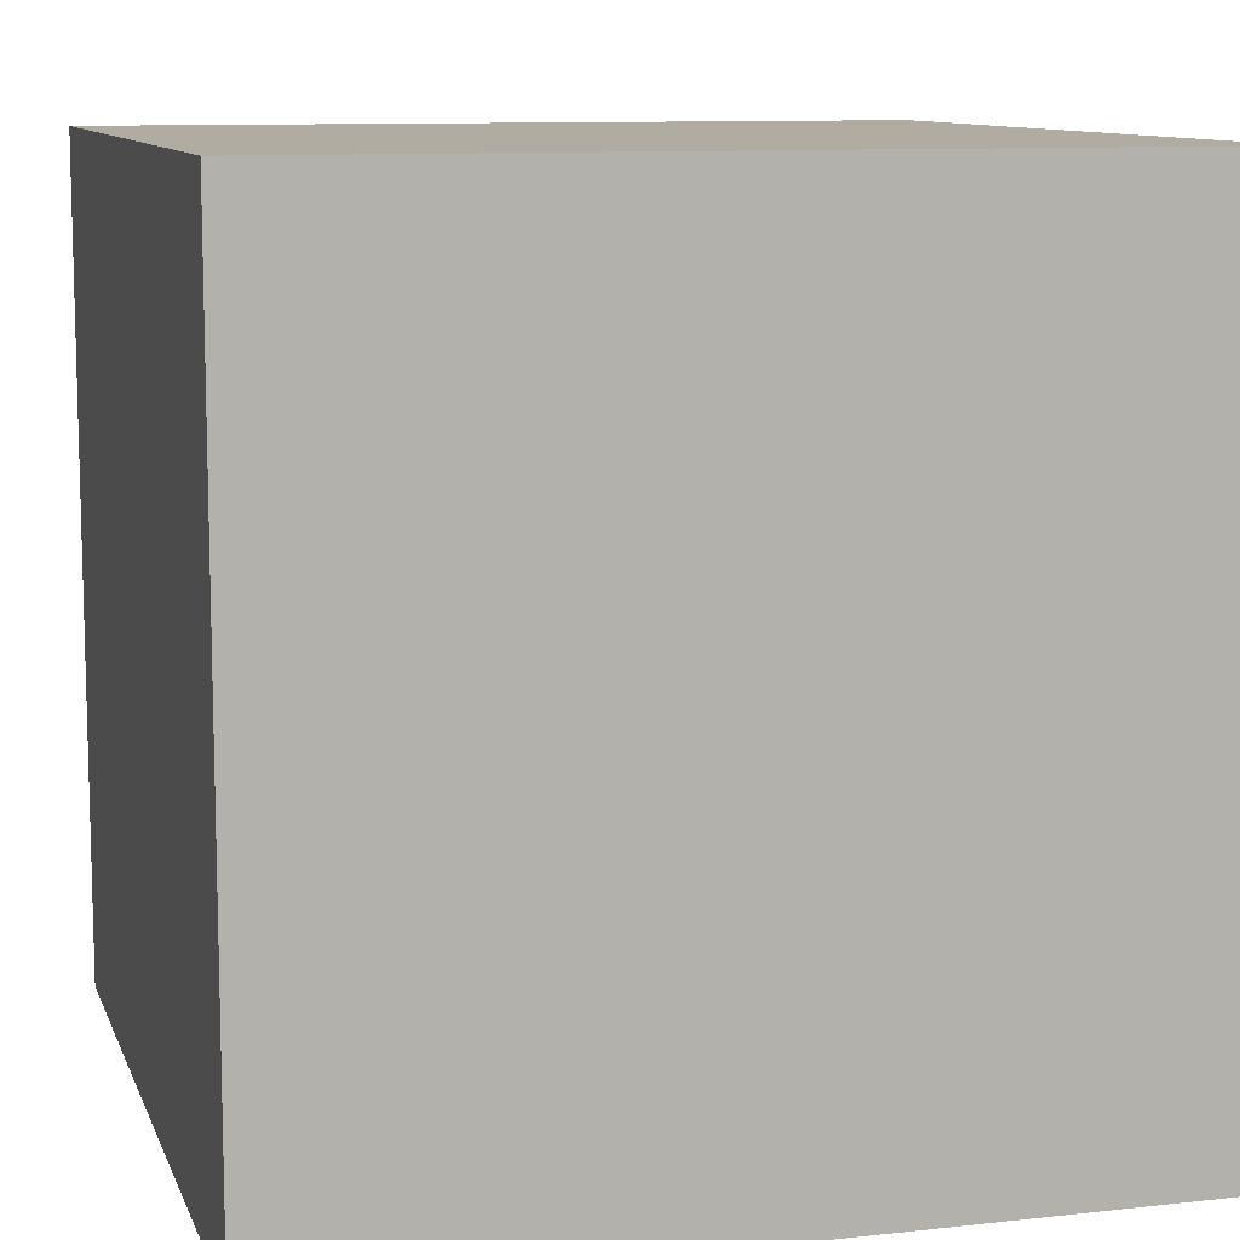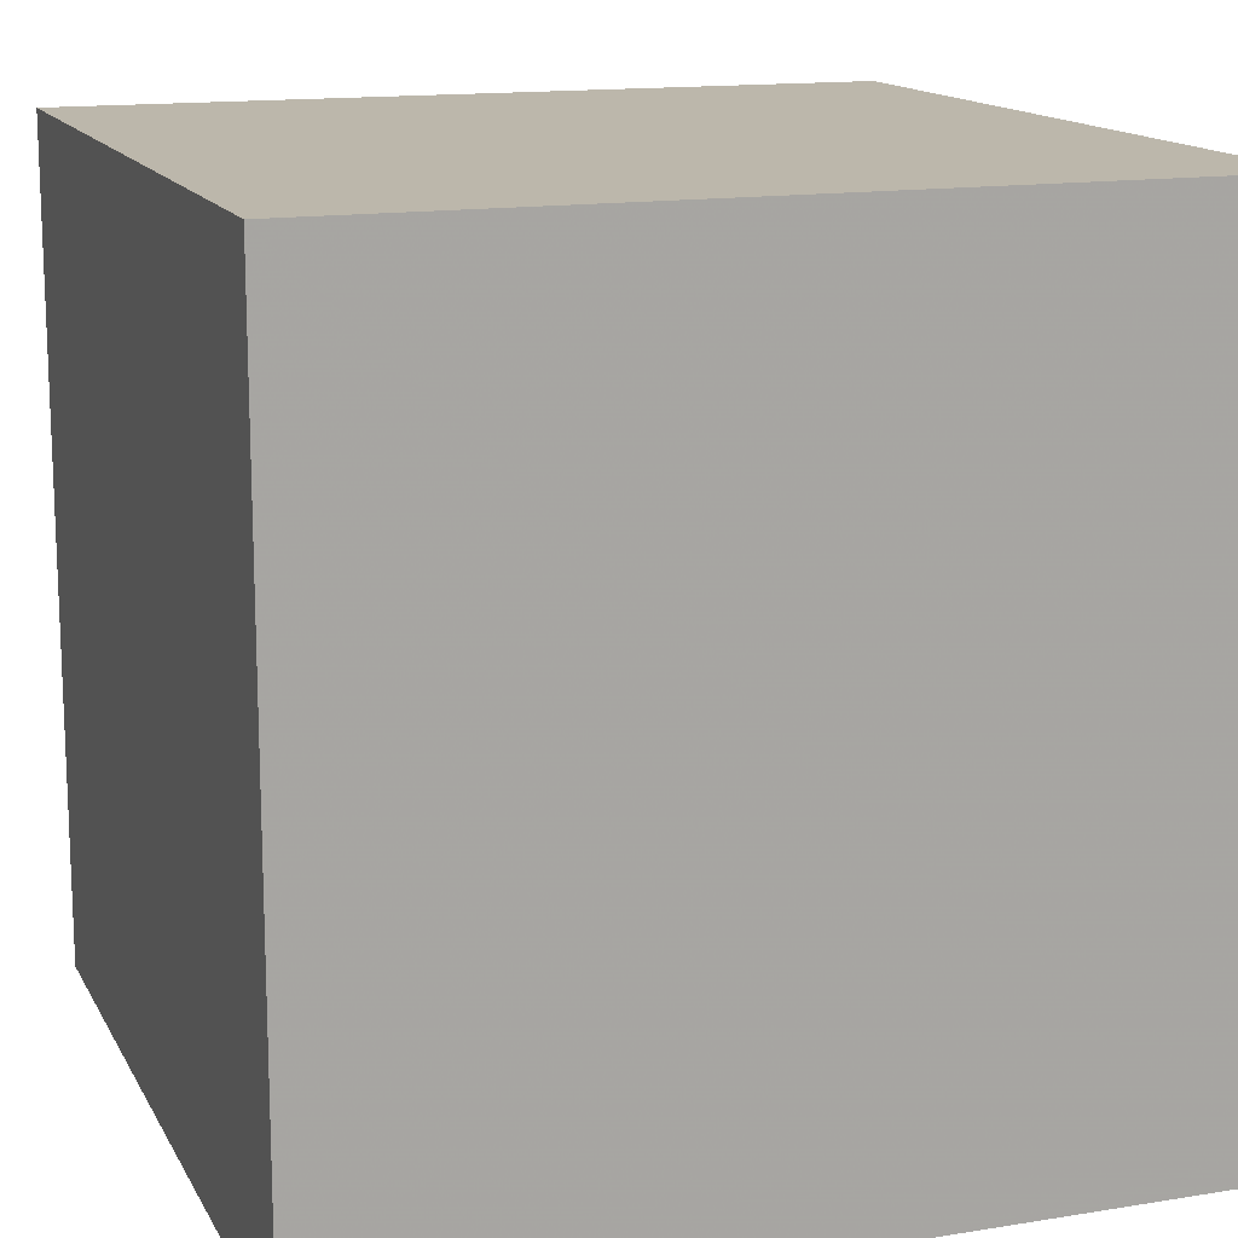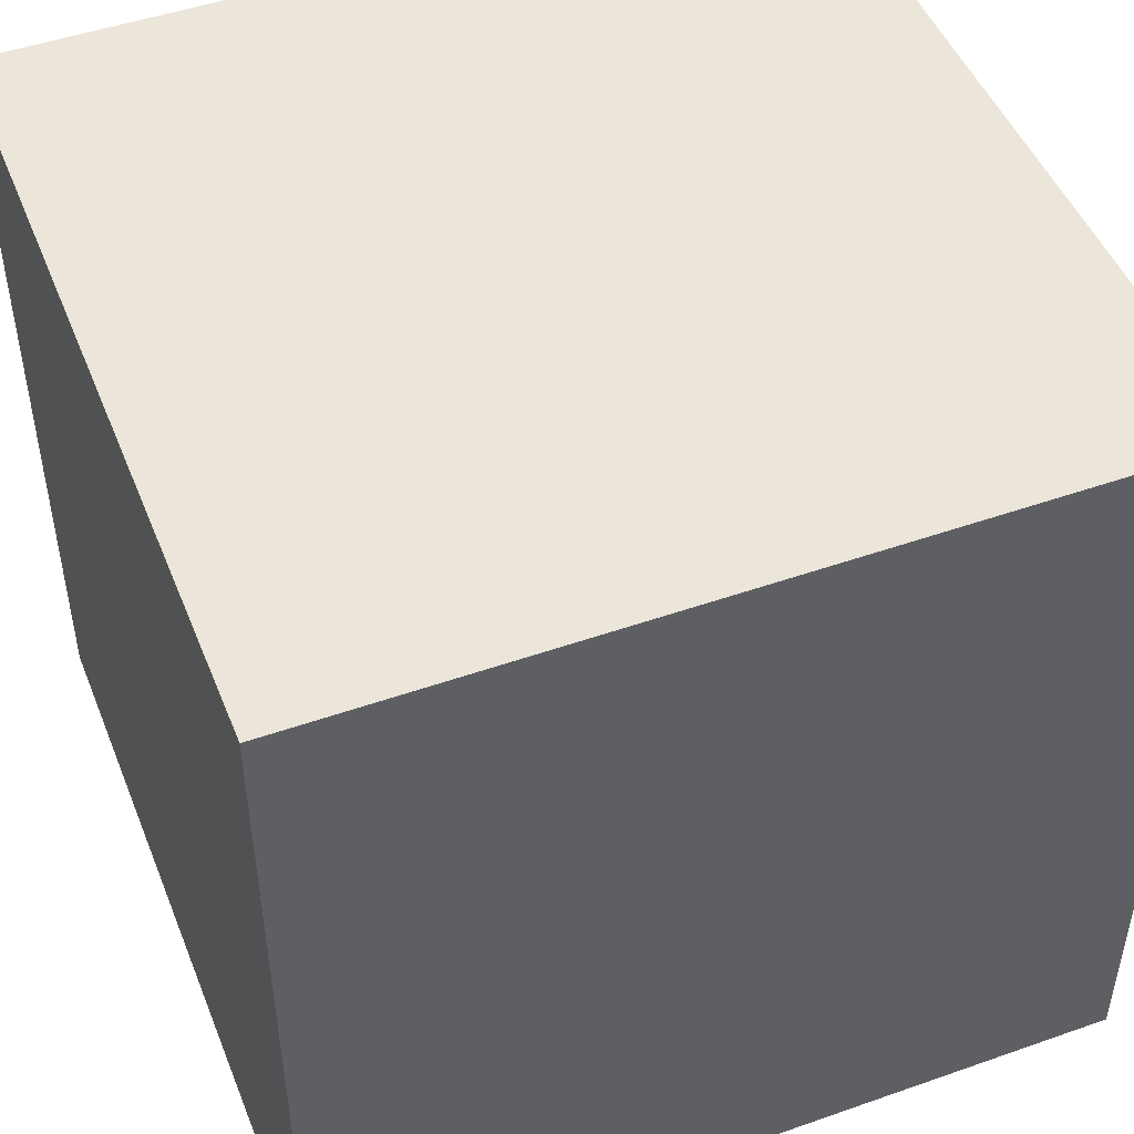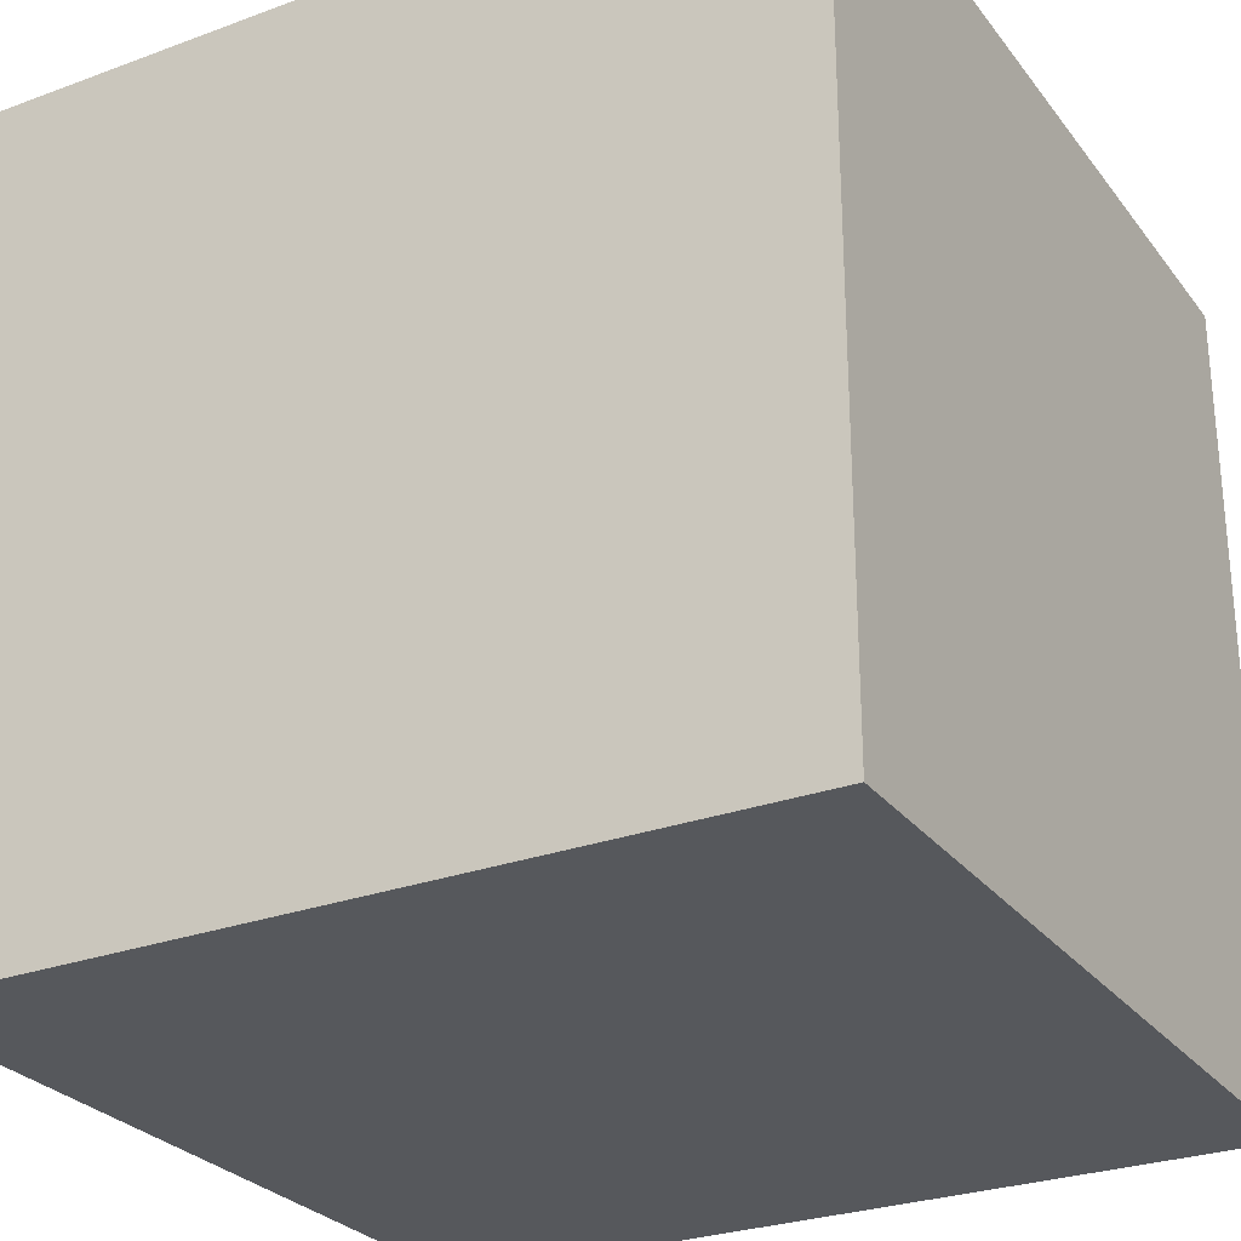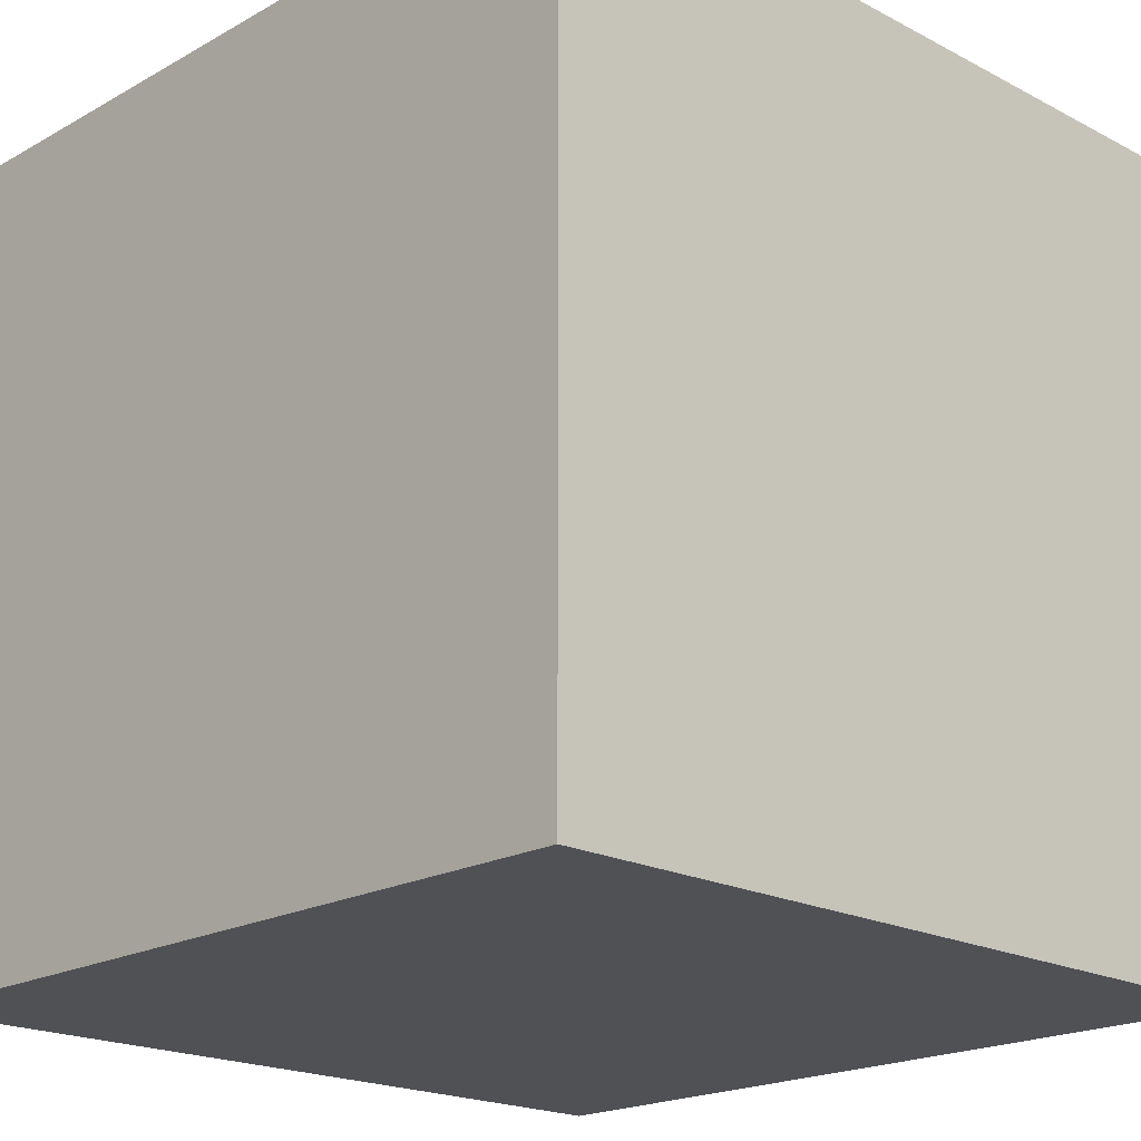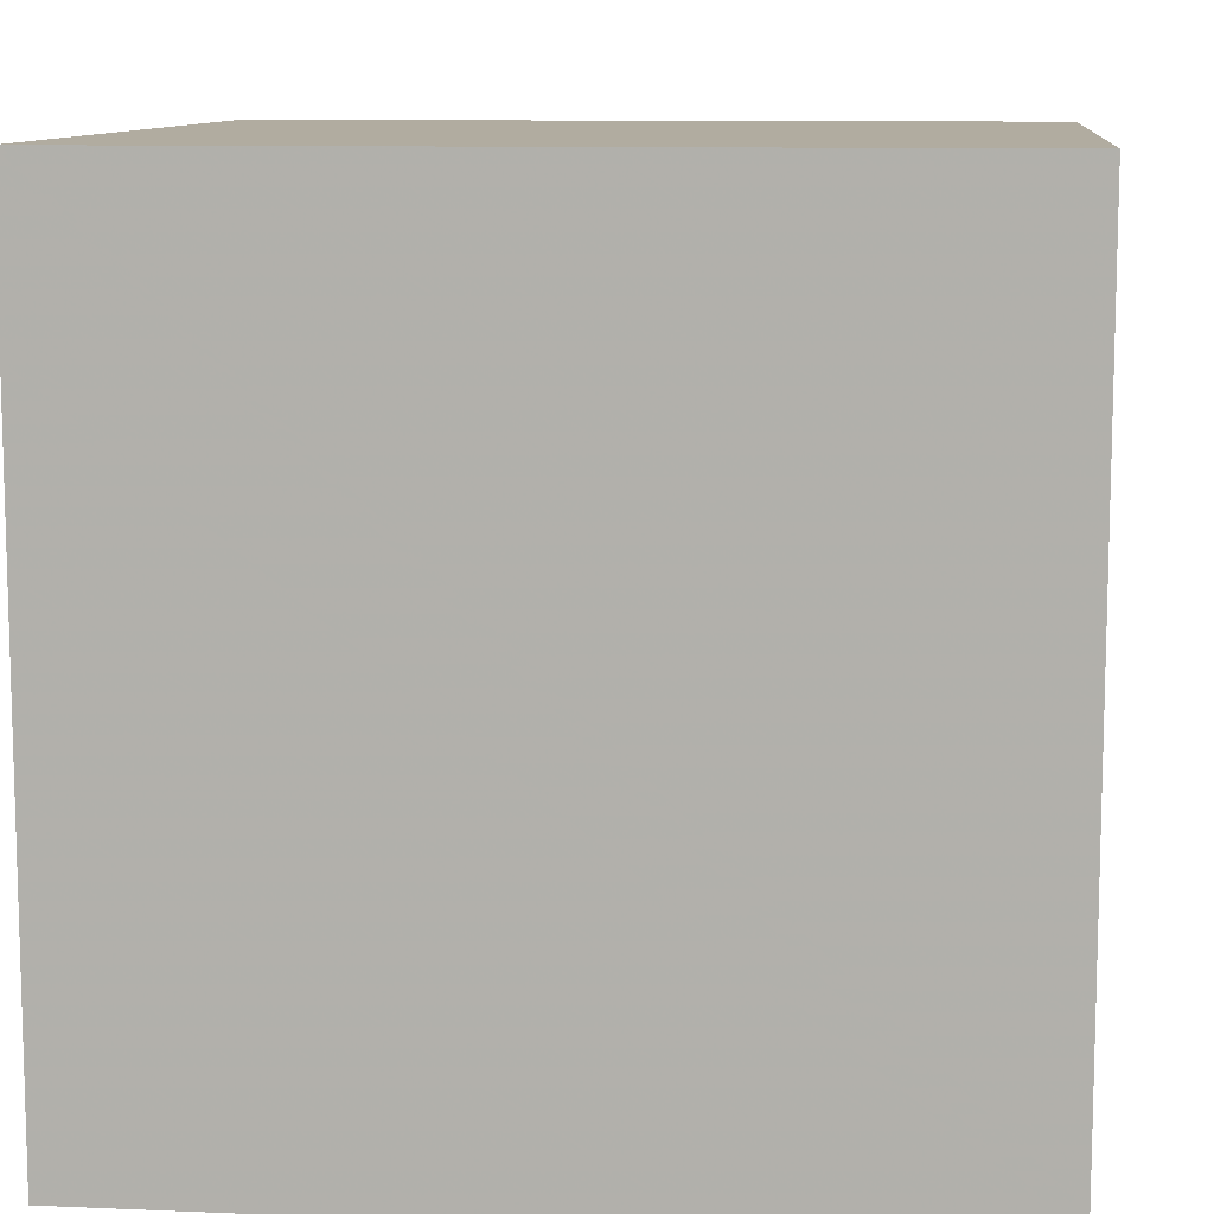
<metadata>
{"format":"obj","ext":"obj","renderer":"f3d","projection":"perspective","resolution":1024,"background":"white","views":[{"elev":10.2,"azim":-15.7,"up":"+Z"},{"elev":14.5,"azim":-109.5,"up":"+Y"},{"elev":48.4,"azim":158.6,"up":"+Z"},{"elev":-27.7,"azim":-150.6,"up":"+Y"},{"elev":-19.7,"azim":-134.1,"up":"+Z"},{"elev":10.1,"azim":-83.8,"up":"+Y"}]}
</metadata>
<code>
o cube
v 0 0 0
v 0 0.5 0
v 0.5 0.5 0
v 0.5 0 0
v 0 0 0.5
v 0 0.5 0.5
v 0.5 0.5 0.5
v 0.5 0 0.5
f 1 2 3
f 1 3 4
f 4 3 7
f 4 7 8
f 8 7 6
f 8 6 5
f 5 6 2
f 5 2 1
f 2 6 7
f 2 7 3
f 8 5 1
f 8 1 4

</code>
